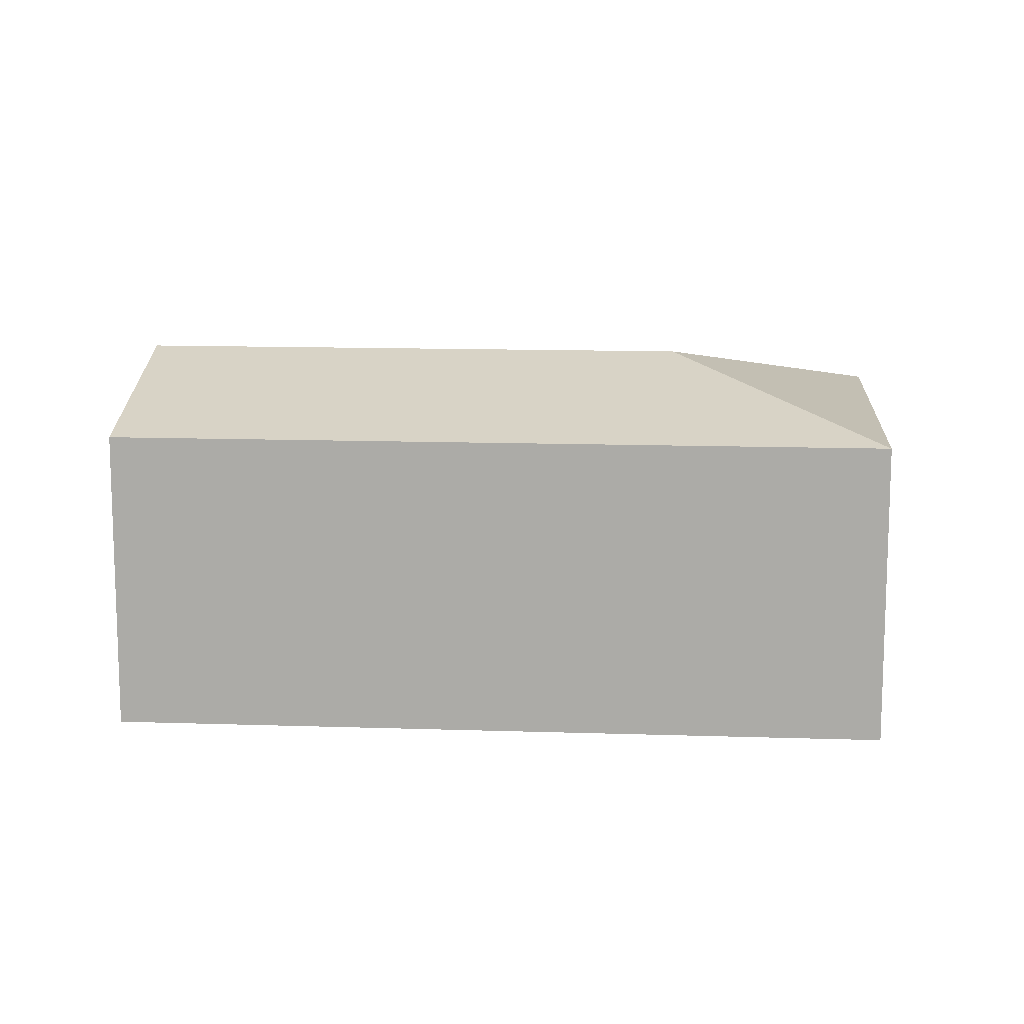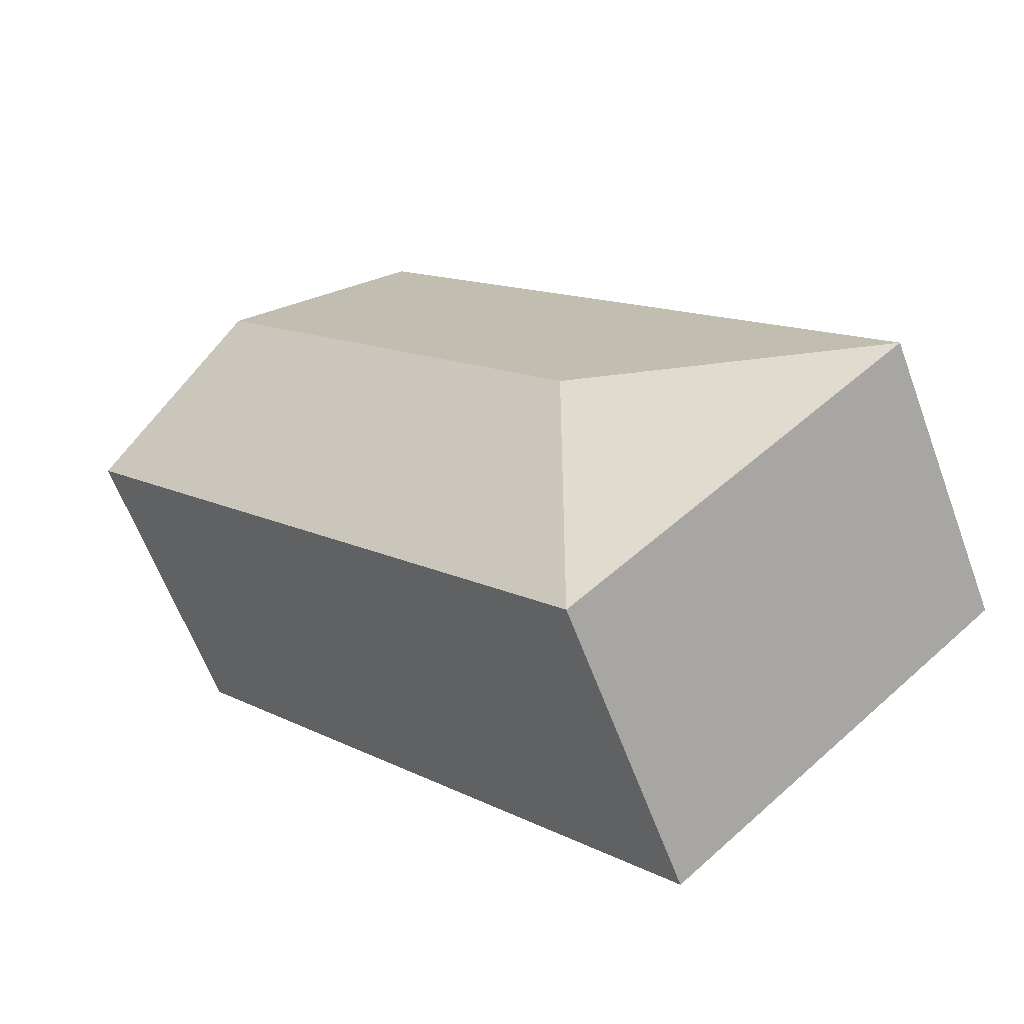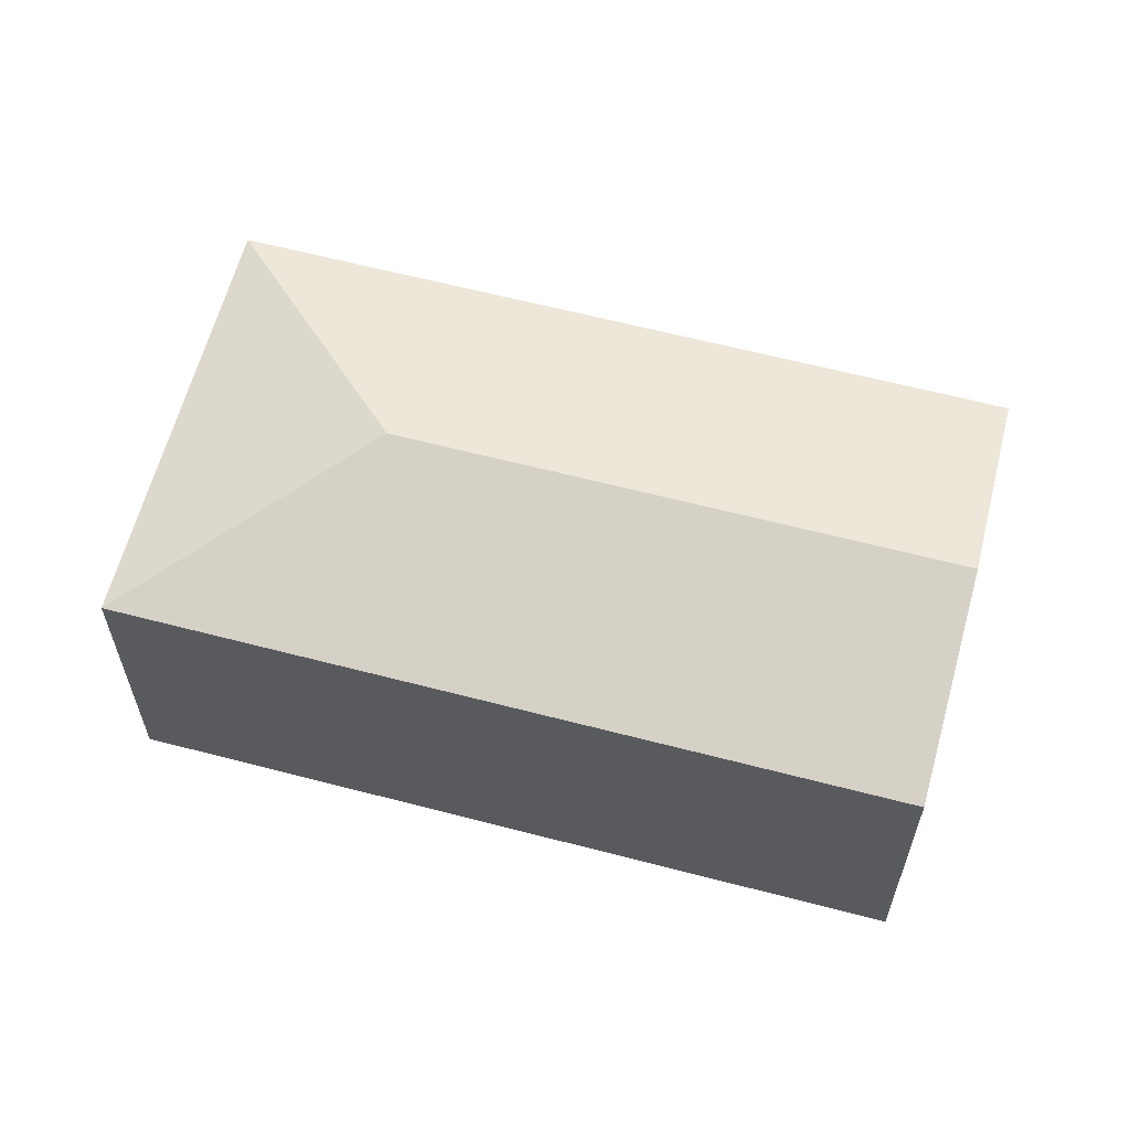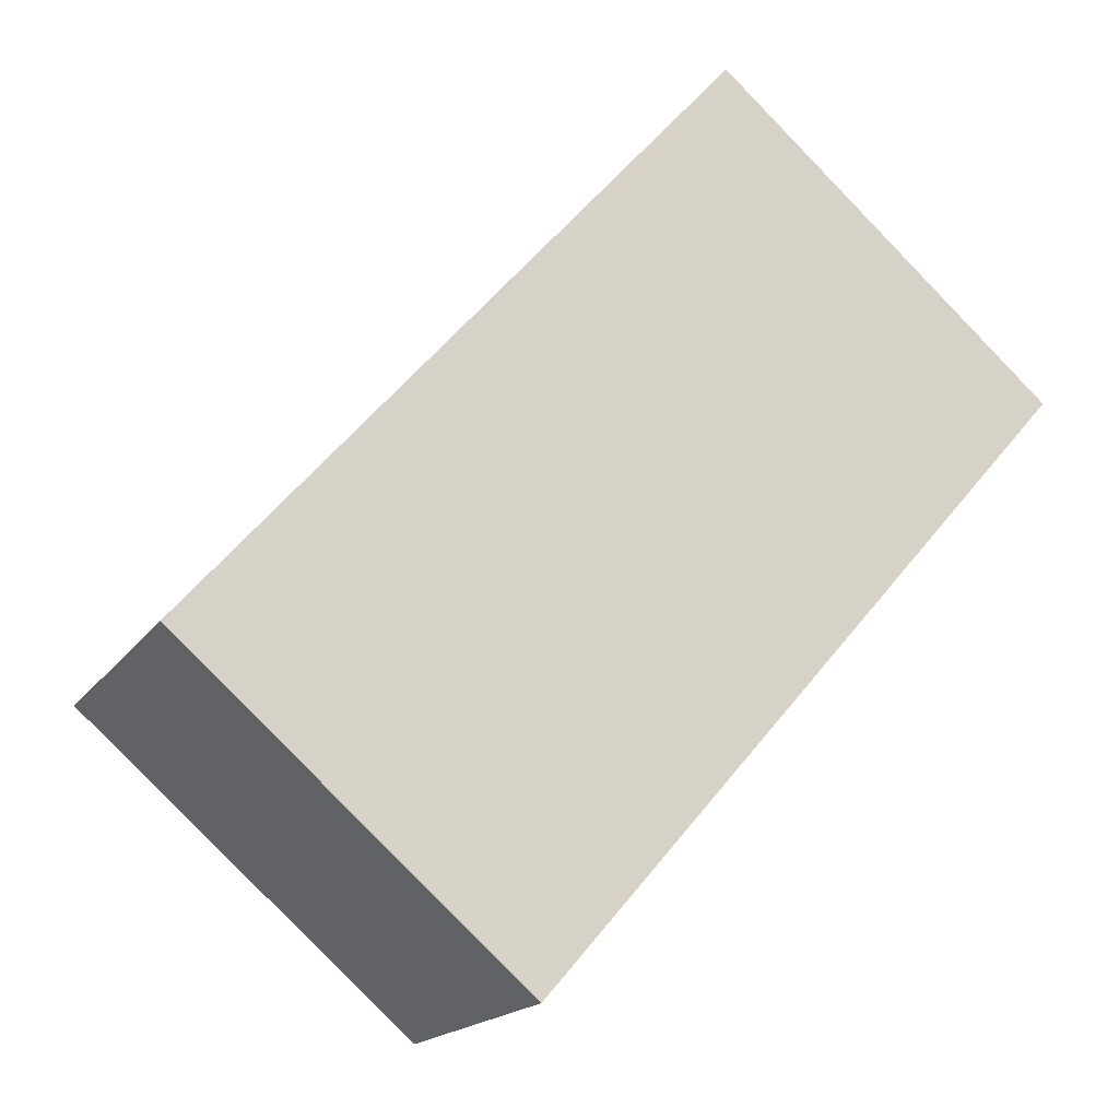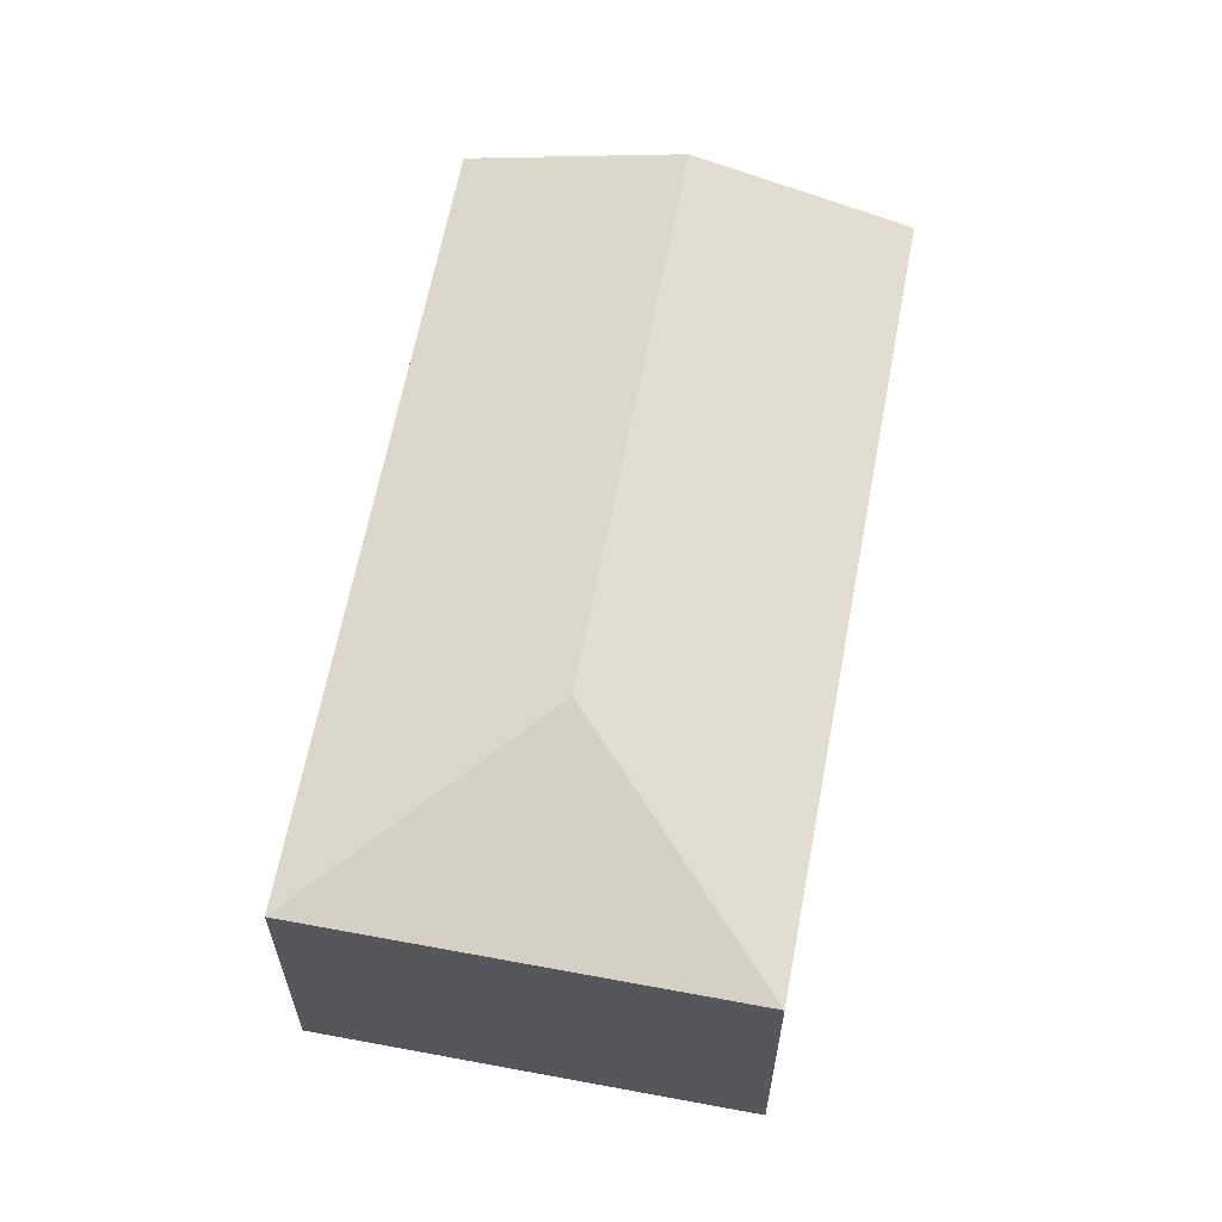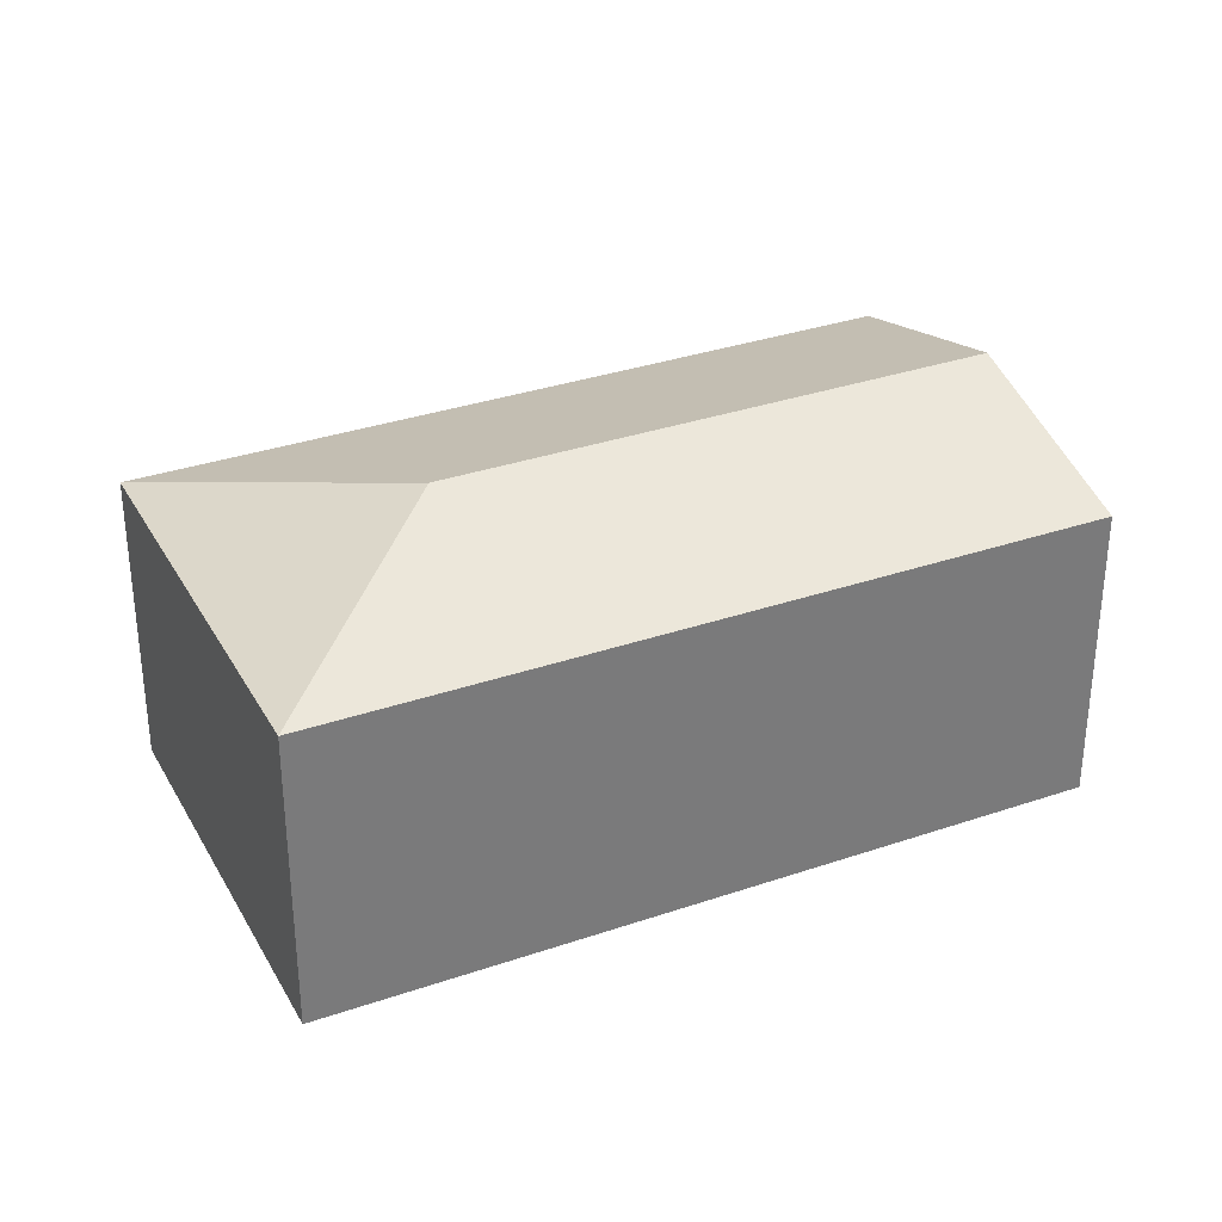
<metadata>
{"format":"obj","ext":"obj","renderer":"f3d","projection":"perspective","resolution":1024,"background":"white","views":[{"elev":12.9,"azim":135.3,"up":"+Y"},{"elev":-61.6,"azim":-159.8,"up":"+Z"},{"elev":62.0,"azim":-34.2,"up":"+Y"},{"elev":-17.2,"azim":-22.9,"up":"+Z"},{"elev":63.1,"azim":-128.4,"up":"+Y"},{"elev":33.2,"azim":-74.3,"up":"+Y"}]}
</metadata>
<code>
v  1.953 1.792 -1.693
v  4.027 2.153 2.67
v  5.003 1.792 1.824
v  1.823 2.153 0.13
v  3.05 1.792 3.517
v  0 1.792 1.097e-16
v  3.05 -2.154e-16 3.517
v  4.027 -1.635e-16 2.67
v  5.003 -1.117e-16 1.824
v  1.953 1.037e-16 -1.693
v  0 0 0
g defaultobject
f 1 2 3
f 2 1 4
f 4 5 2
f 5 4 6
f 4 1 6
f 7 2 5
f 2 7 3
f 3 7 8
f 3 8 9
f 9 1 3
f 1 9 10
f 10 6 1
f 6 10 11
f 11 5 6
f 5 11 7
f 8 10 9
f 10 8 7
f 10 7 11

</code>
